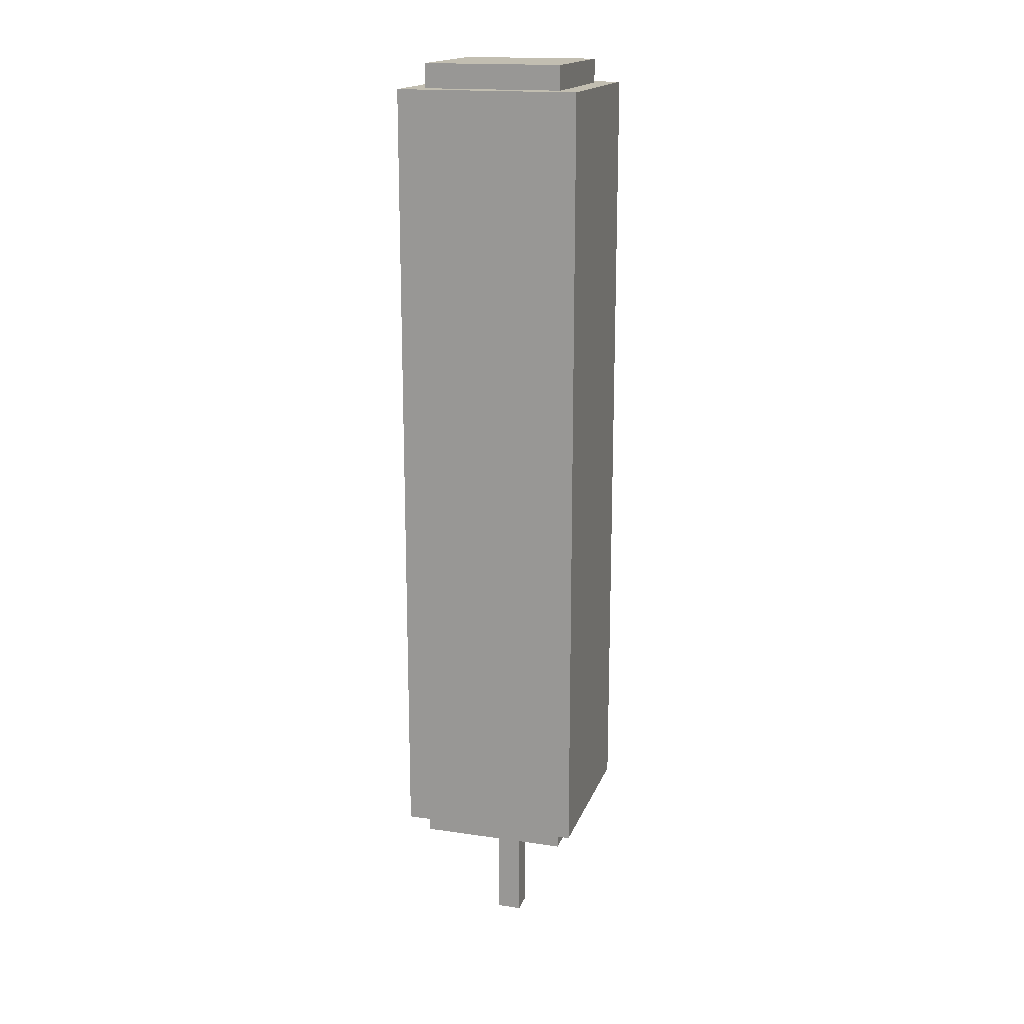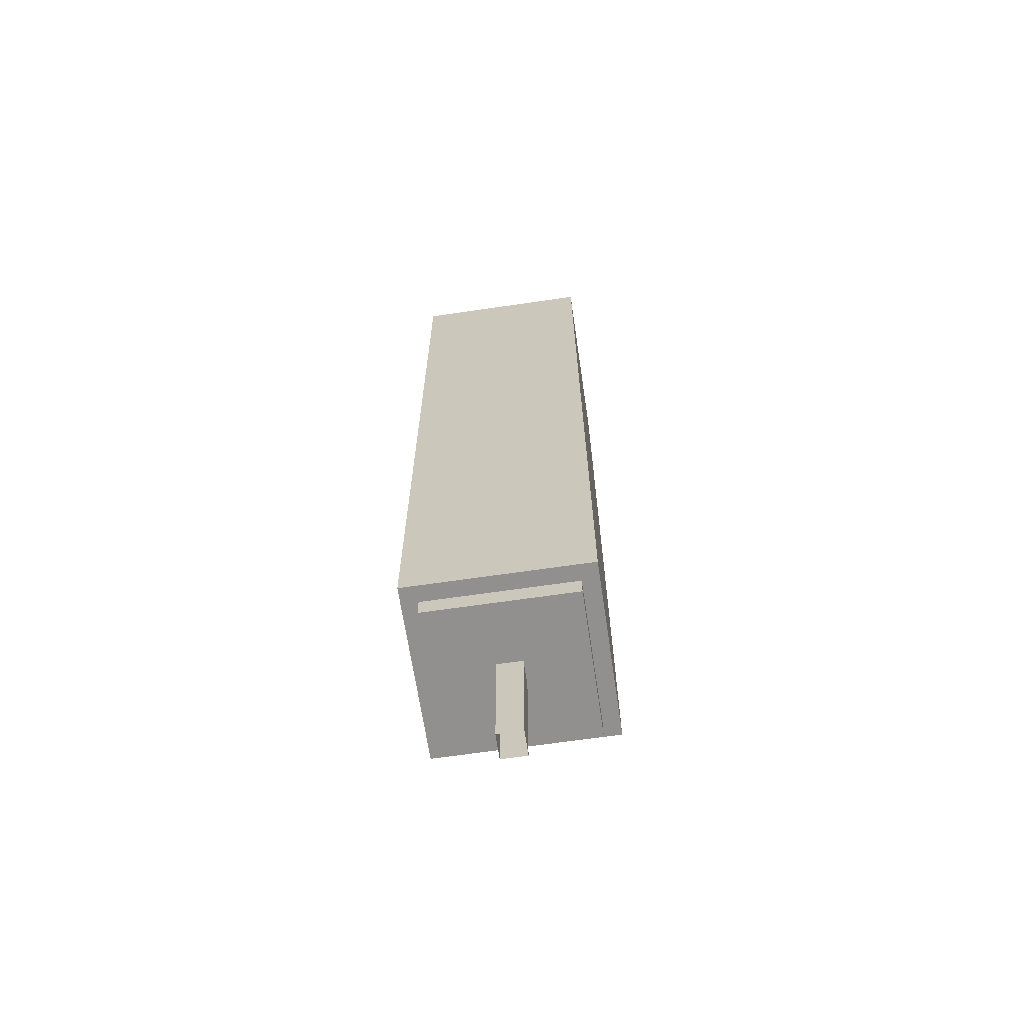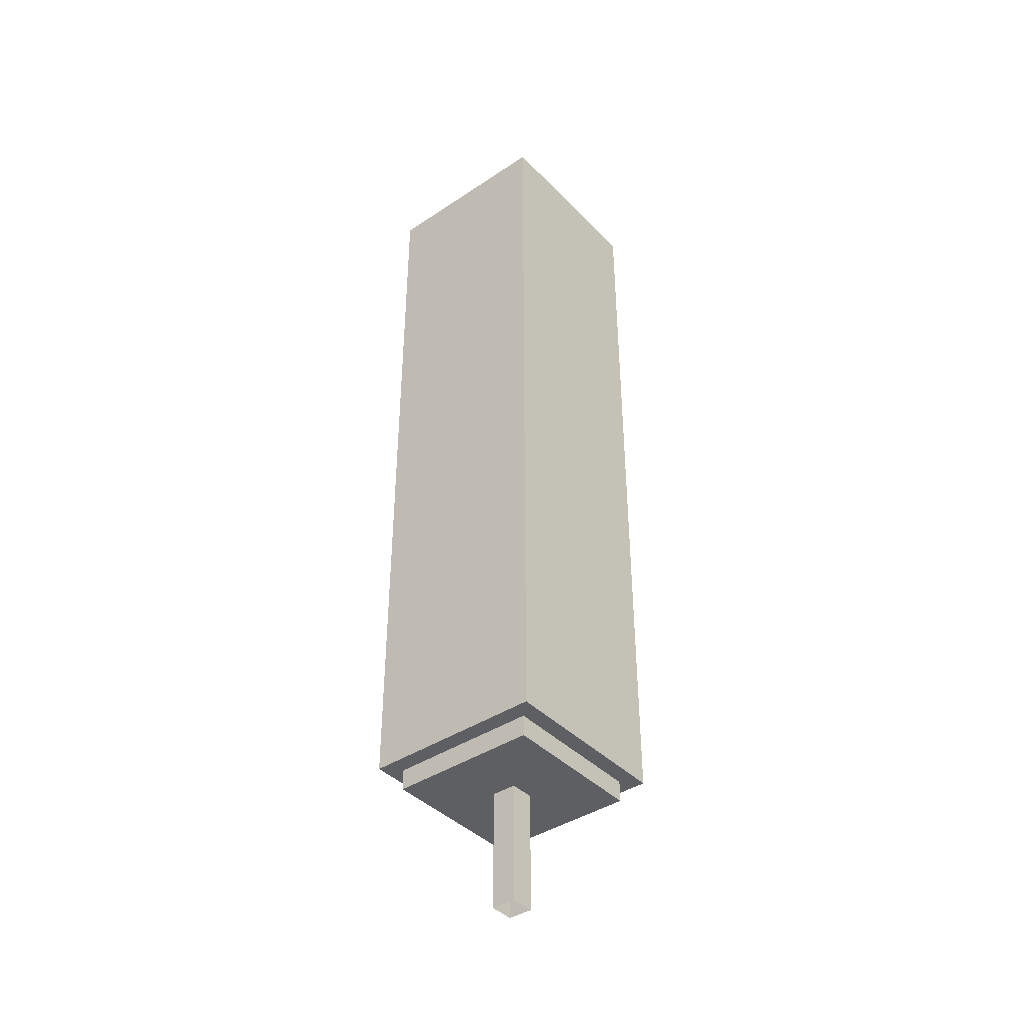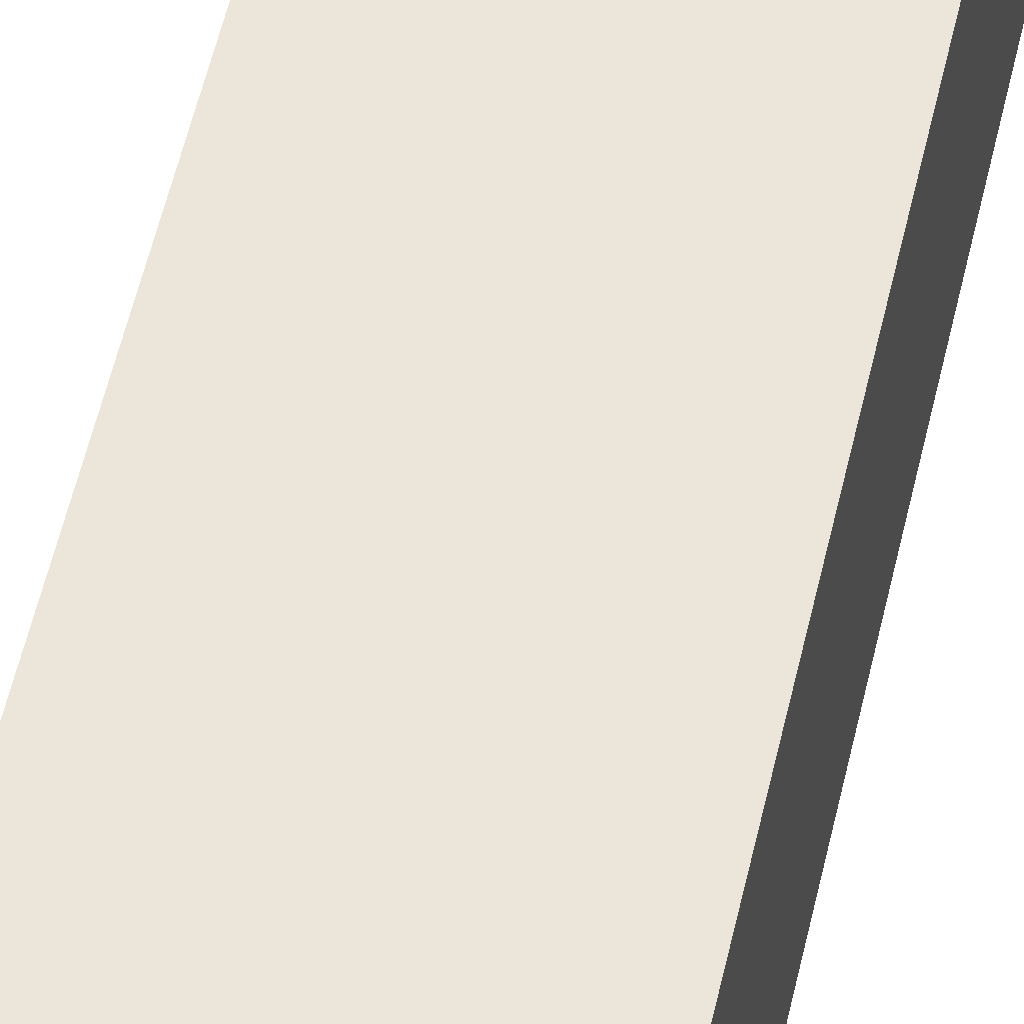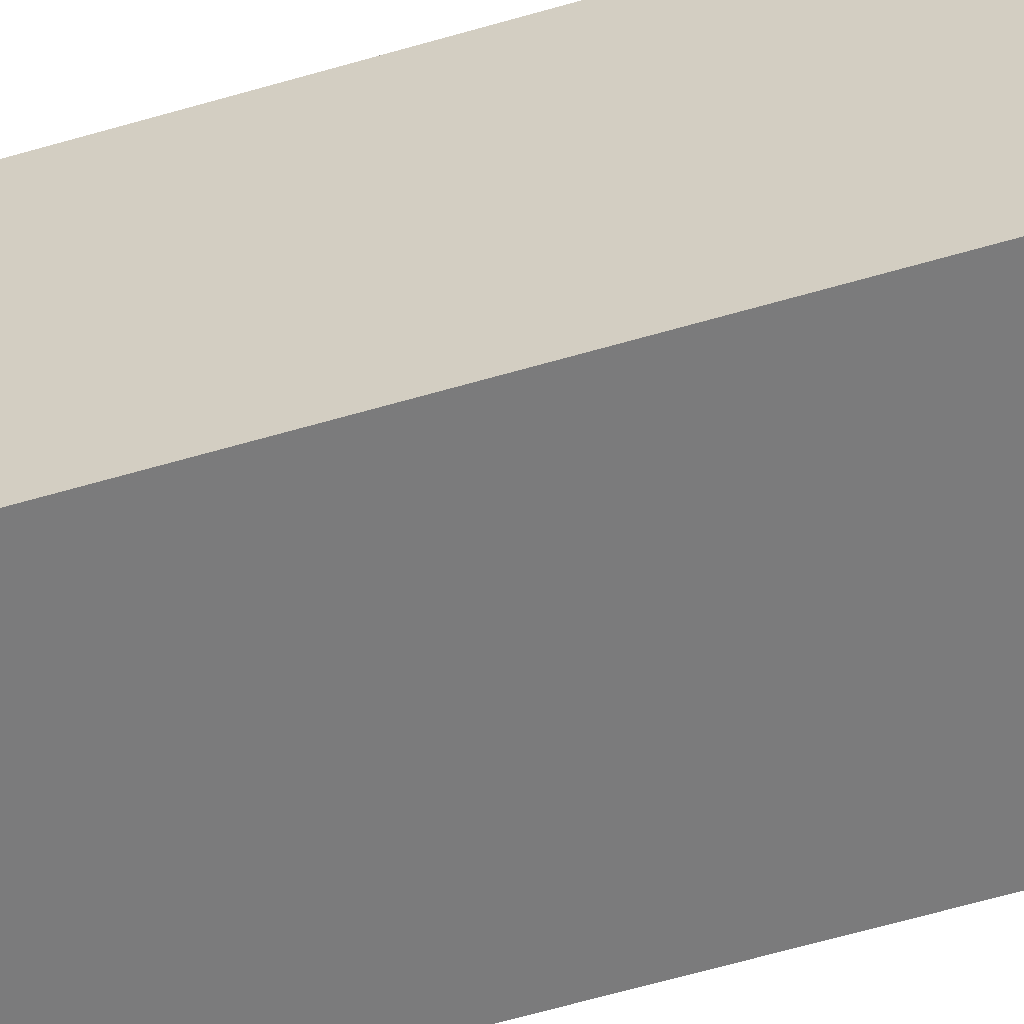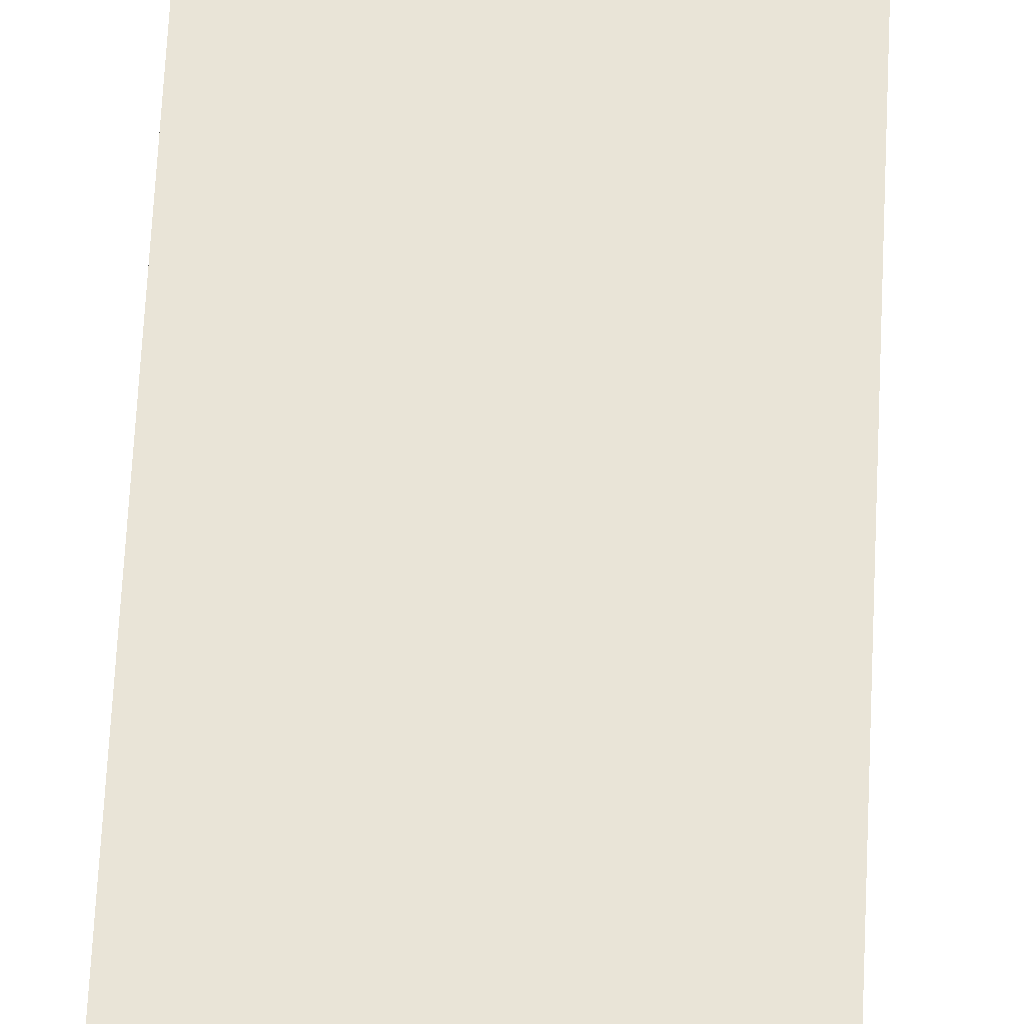
<metadata>
{"format":"obj","ext":"obj","renderer":"f3d","projection":"perspective","resolution":1024,"background":"white","views":[{"elev":17.1,"azim":106.4,"up":"+Y"},{"elev":-65.7,"azim":98.4,"up":"+Y"},{"elev":-40.5,"azim":-140.8,"up":"+Y"},{"elev":54.2,"azim":12.6,"up":"+Z"},{"elev":-58.5,"azim":107.1,"up":"+Z"},{"elev":60.9,"azim":-177.3,"up":"+Z"}]}
</metadata>
<code>
g Candyland_tree_12
v 0.125 -3.389 0.125
v -0.125 -4.839 0.125
v -0.125 -3.389 0.125
v 0.125 -4.839 0.125
v -0.125 -3.389 0.125
v -0.125 -4.839 -0.125
v -0.125 -3.389 -0.125
v -0.125 -4.839 0.125
v 0.125 -3.389 -0.125
v 0.125 -4.839 0.125
v 0.125 -3.389 0.125
v 0.125 -4.839 -0.125
v -0.125 -3.389 -0.125
v 0.125 -4.839 -0.125
v 0.125 -3.389 -0.125
v -0.125 -4.839 -0.125
v -0.92 -3.405 0.92
v -0.92 4.595 -0.92
v -0.92 4.595 0.92
v -0.92 -3.405 -0.92
v -0.92 -3.405 -0.92
v 0.92 4.595 -0.92
v -0.92 4.595 -0.92
v 0.92 -3.405 -0.92
v 0.92 -3.405 -0.92
v 0.92 4.595 0.92
v 0.92 4.595 -0.92
v 0.92 -3.405 0.92
v 0.92 -3.405 0.92
v -0.92 4.595 0.92
v 0.92 4.595 0.92
v -0.92 -3.405 0.92
v 0.7519 -3.405 0.7519
v -0.7519 -3.62 0.7519
v -0.7519 -3.405 0.7519
v 0.7519 -3.62 0.7519
v -0.7002 4.595 0.7002
v 0.7002 4.839 0.7002
v 0.7002 4.595 0.7002
v -0.7002 4.839 0.7002
v -0.7002 4.595 0.7002
v -0.92 4.595 -0.92
v -0.7002 4.595 -0.7002
v -0.92 4.595 0.92
v 0.92 4.595 -0.92
v 0.7002 4.595 -0.7002
v 0.92 4.595 0.92
v 0.7002 4.595 0.7002
v 0.7002 4.839 -0.7002
v -0.7002 4.839 0.7002
v -0.7002 4.839 -0.7002
v 0.7002 4.839 0.7002
v 0.7002 4.595 -0.7002
v -0.7002 4.839 -0.7002
v -0.7002 4.595 -0.7002
v 0.7002 4.839 -0.7002
v 0.7002 4.595 0.7002
v 0.7002 4.839 -0.7002
v 0.7002 4.595 -0.7002
v 0.7002 4.839 0.7002
v -0.7002 4.595 -0.7002
v -0.7002 4.839 0.7002
v -0.7002 4.595 0.7002
v -0.7002 4.839 -0.7002
v -0.7519 -3.405 -0.7519
v -0.92 -3.405 0.92
v -0.7519 -3.405 0.7519
v 0.92 -3.405 0.92
v -0.92 -3.405 0.92
v -0.7519 -3.405 -0.7519
v -0.92 -3.405 -0.92
v 0.7519 -3.405 -0.7519
v -0.92 -3.405 -0.92
v 0.7519 -3.405 -0.7519
v 0.92 -3.405 -0.92
v 0.7519 -3.405 0.7519
v 0.92 -3.405 -0.92
v 0.7519 -3.405 0.7519
v 0.92 -3.405 0.92
v -0.7519 -3.405 0.7519
v -0.7519 -3.62 -0.7519
v 0.7519 -3.62 0.7519
v 0.7519 -3.62 -0.7519
v -0.7519 -3.62 0.7519
v -0.7519 -3.405 -0.7519
v 0.7519 -3.62 -0.7519
v 0.7519 -3.405 -0.7519
v -0.7519 -3.62 -0.7519
v 0.7519 -3.405 -0.7519
v 0.7519 -3.62 0.7519
v 0.7519 -3.405 0.7519
v 0.7519 -3.62 -0.7519
v -0.7519 -3.405 0.7519
v -0.7519 -3.62 -0.7519
v -0.7519 -3.405 -0.7519
v -0.7519 -3.62 0.7519
g Candyland_tree_12_0
f 3 2 1
f 4 1 2
f 7 6 5
f 8 5 6
f 11 10 9
f 12 9 10
f 15 14 13
f 16 13 14
f 19 18 17
f 20 17 18
f 23 22 21
f 24 21 22
f 27 26 25
f 28 25 26
f 31 30 29
f 32 29 30
f 35 34 33
f 36 33 34
f 39 38 37
f 40 37 38
f 43 42 41
f 44 41 42
f 42 43 45
f 46 45 43
f 45 46 47
f 48 47 46
f 41 44 48
f 47 48 44
f 51 50 49
f 52 49 50
f 55 54 53
f 56 53 54
f 59 58 57
f 60 57 58
f 63 62 61
f 64 61 62
f 67 66 65
f 66 67 68
f 71 70 69
f 70 71 72
f 75 74 73
f 74 75 76
f 79 78 77
f 78 79 80
f 83 82 81
f 84 81 82
f 87 86 85
f 88 85 86
f 91 90 89
f 92 89 90
f 95 94 93
f 96 93 94

</code>
